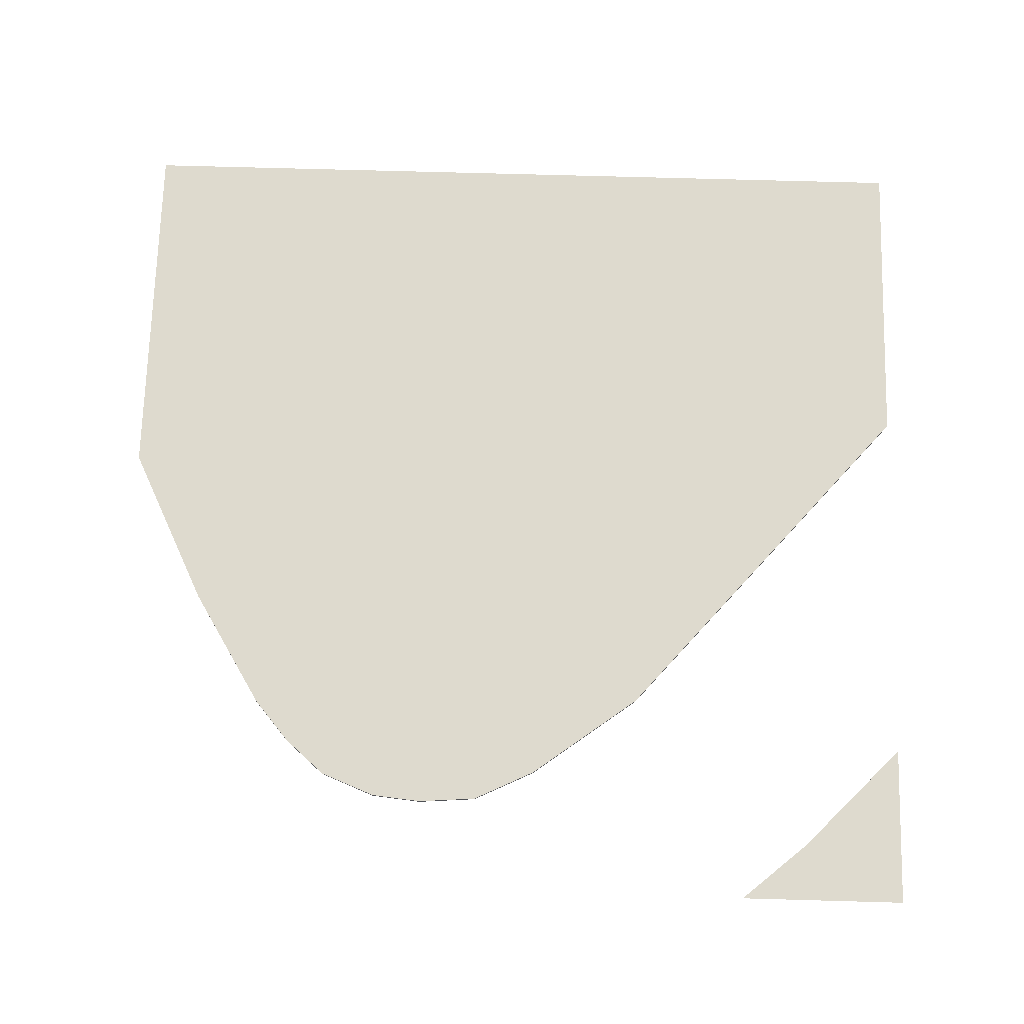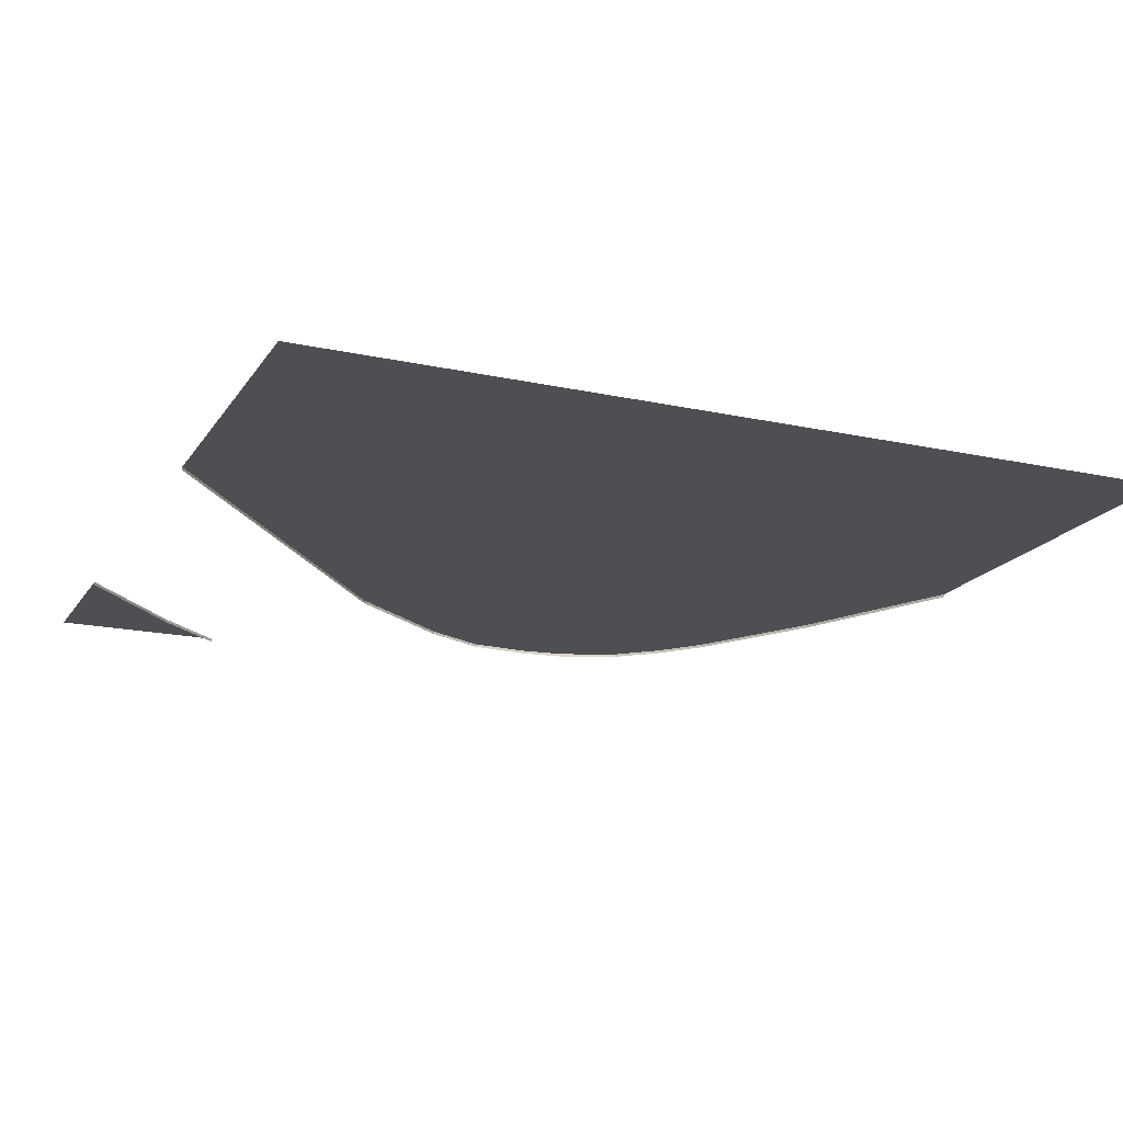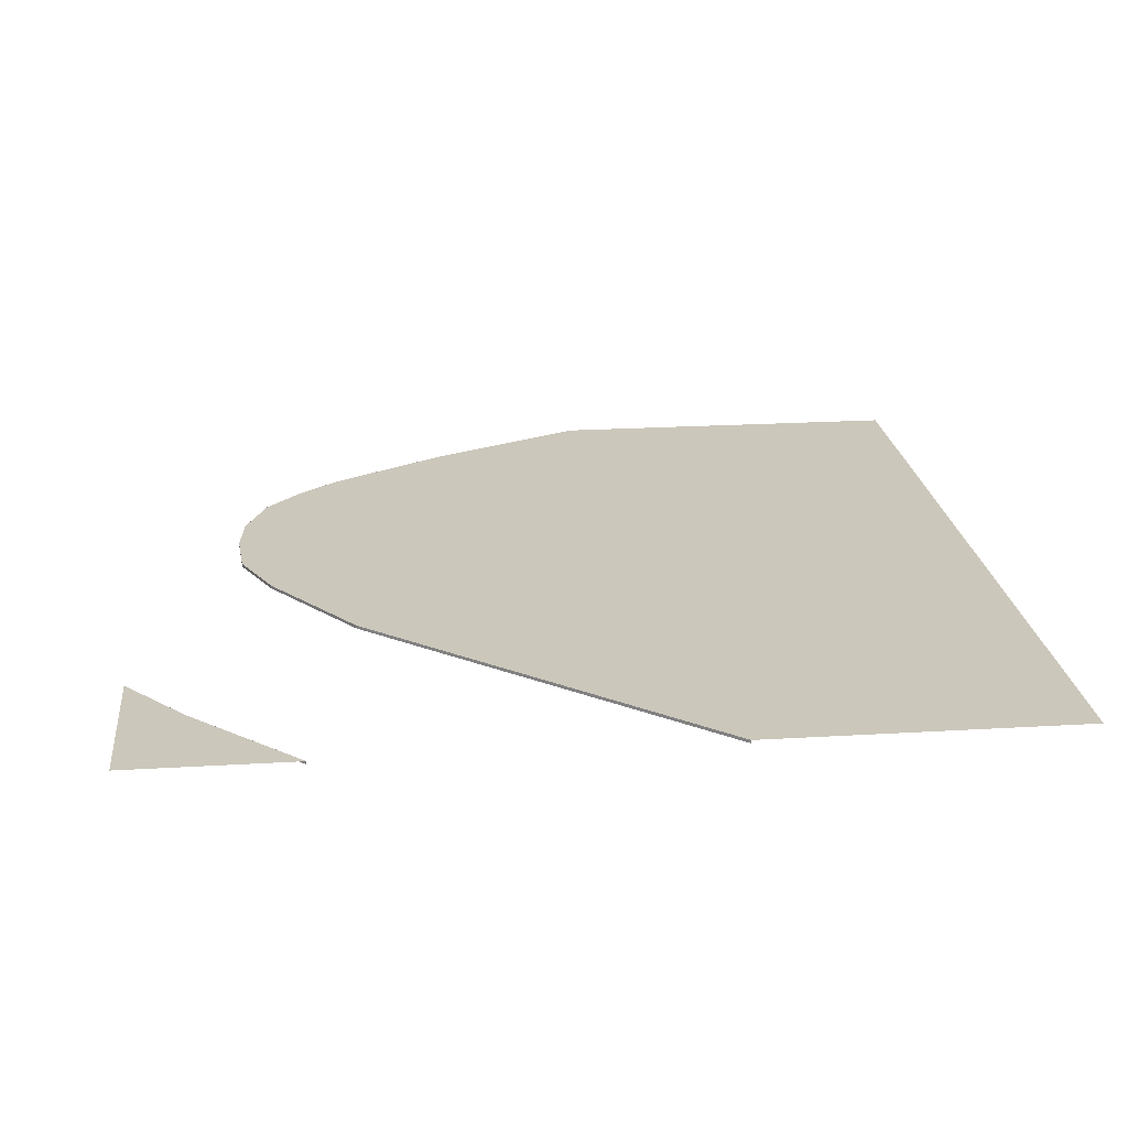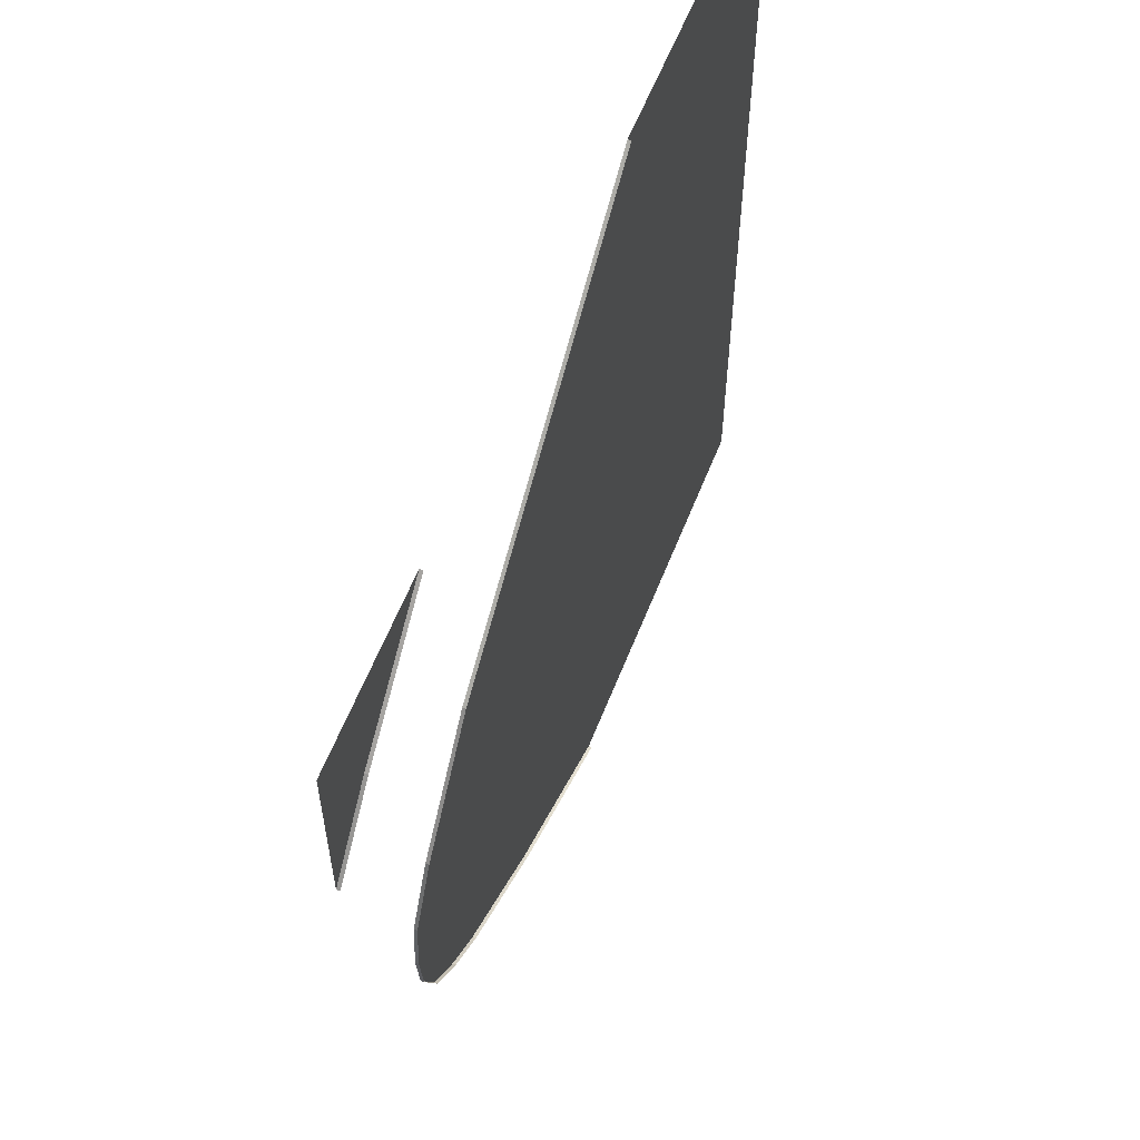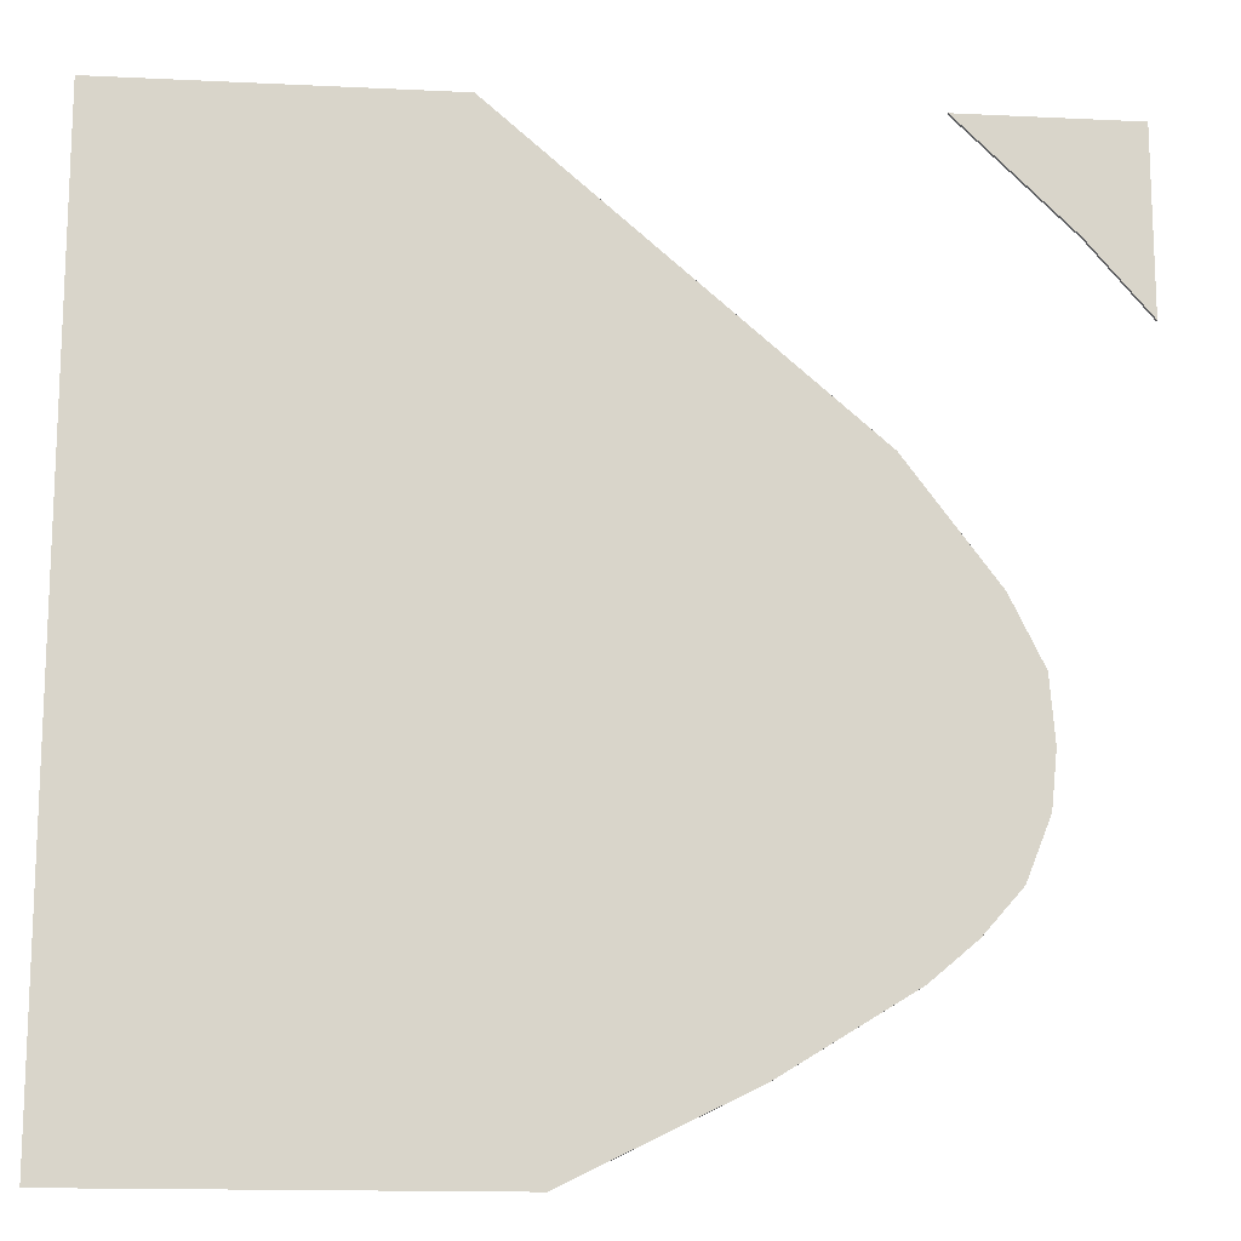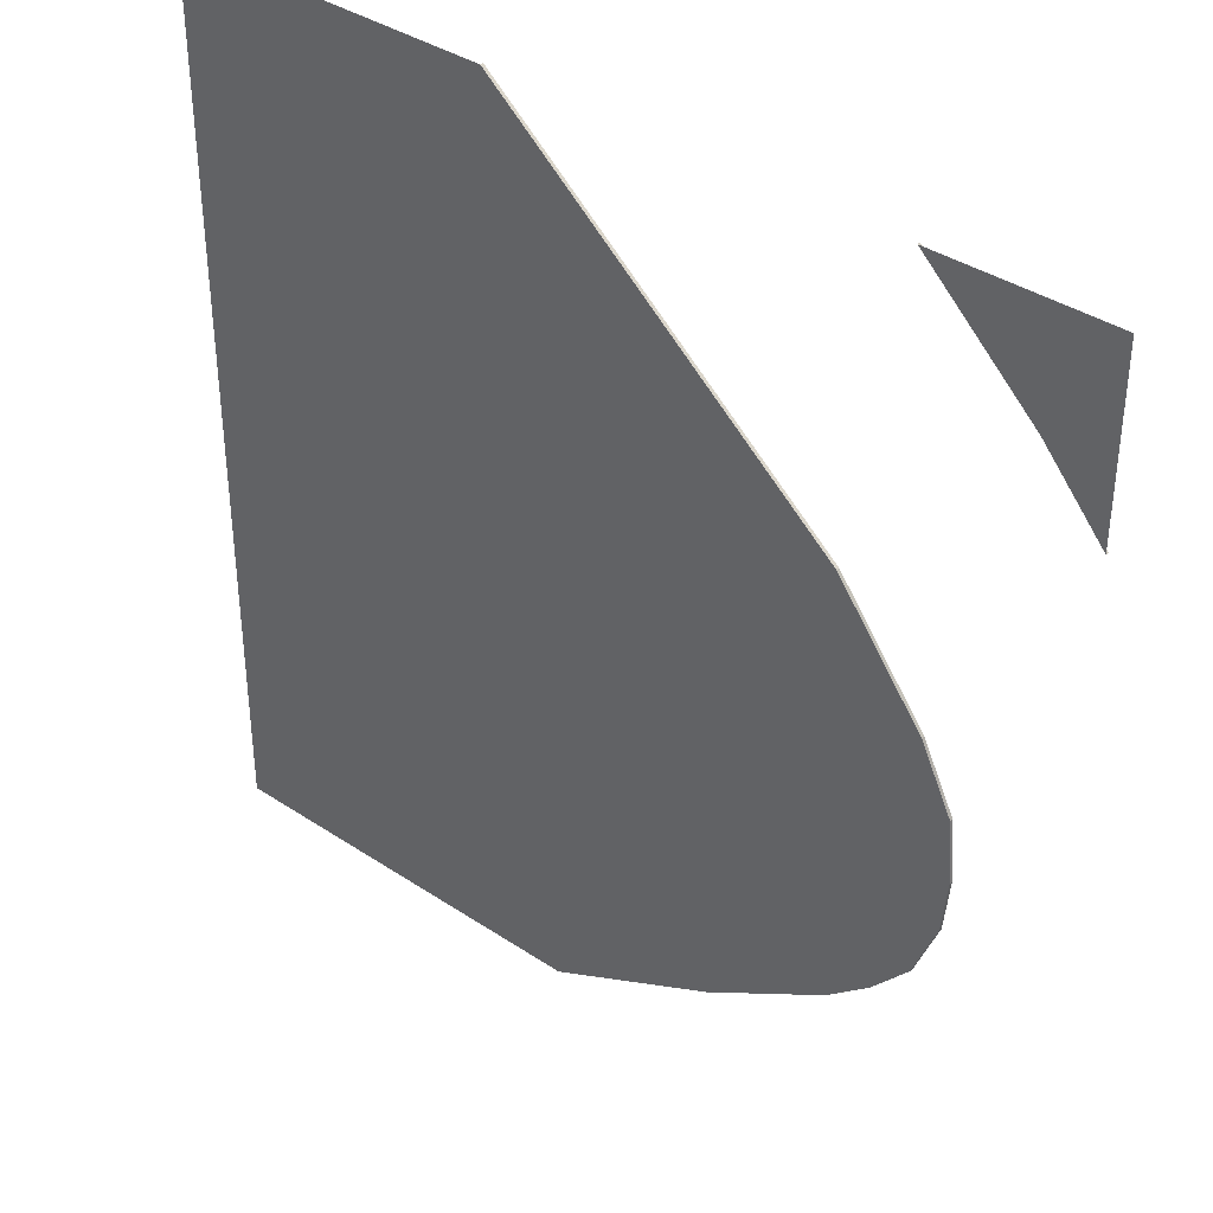
<metadata>
{"format":"obj","ext":"obj","renderer":"f3d","projection":"perspective","resolution":1024,"background":"white","views":[{"elev":71.1,"azim":-88.4,"up":"+Y"},{"elev":-18.1,"azim":66.9,"up":"+Y"},{"elev":21.7,"azim":-6.1,"up":"+Y"},{"elev":60.1,"azim":-68.5,"up":"+Z"},{"elev":-14.9,"azim":174.1,"up":"+Z"},{"elev":37.7,"azim":-139.6,"up":"+Z"}]}
</metadata>
<code>
v 93.68 -0.15 -750
v 93.68 -5.652 -750
v -192.3 -5.652 -608.7
v -192.3 -0.15 -608.7
v -218.3 -0.8377 -592.6
v -205.3 -0.8377 -600.6
v -205.3 -1.525 -600.6
v -218.3 -1.525 -592.6
v -244.2 -1.525 -576.6
v -218.3 -1.525 -592.6
v -218.3 -2.901 -592.6
v -244.2 -2.901 -576.6
v -244.2 -2.901 -576.6
v -218.3 -2.901 -592.6
v -218.3 -4.276 -592.6
v -244.2 -4.276 -576.6
v -218.3 -4.276 -592.6
v -205.3 -4.276 -600.6
v -205.3 -4.964 -600.6
v -218.3 -4.964 -592.6
v -218.3 -4.964 -592.6
v -205.3 -4.964 -600.6
v -205.3 -5.652 -600.6
v -218.3 -5.652 -592.6
v -218.3 -4.964 -592.6
v -218.3 -5.652 -592.6
v -244.2 -5.652 -576.6
v -244.2 -4.276 -576.6
v -218.3 -4.276 -592.6
v -218.3 -4.964 -592.6
v -244.2 -5.652 -576.6
v -244.2 -4.276 -576.6
v -218.3 -4.964 -592.6
v -244.2 -4.276 -576.6
v -244.2 -5.652 -576.6
v -296.2 -5.652 -544.5
v -296.2 -2.901 -544.5
v -244.2 -2.901 -576.6
v -244.2 -4.276 -576.6
v -296.2 -5.652 -544.5
v -296.2 -2.901 -544.5
v -244.2 -4.276 -576.6
v -387.1 -0.8377 -488.4
v -374.1 -0.8377 -496.4
v -374.1 -1.525 -496.4
v -387.1 -1.525 -488.4
v -374.1 -1.525 -496.4
v -348.1 -1.525 -512.4
v -348.1 -2.901 -512.4
v -374.1 -2.901 -496.4
v -348.1 -4.276 -512.4
v -348.1 -2.901 -512.4
v -296.2 -2.901 -544.5
v -296.2 -5.652 -544.5
v -348.1 -5.652 -512.4
v -348.1 -4.276 -512.4
v -296.2 -2.901 -544.5
v -296.2 -5.652 -544.5
v -348.1 -4.276 -512.4
v -374.1 -2.901 -496.4
v -348.1 -2.901 -512.4
v -348.1 -4.276 -512.4
v -374.1 -4.276 -496.4
v -374.1 -4.964 -496.4
v -374.1 -4.276 -496.4
v -348.1 -4.276 -512.4
v -348.1 -5.652 -512.4
v -374.1 -5.652 -496.4
v -374.1 -4.964 -496.4
v -348.1 -4.276 -512.4
v -348.1 -5.652 -512.4
v -374.1 -4.964 -496.4
v -387.1 -4.276 -488.4
v -374.1 -4.276 -496.4
v -374.1 -4.964 -496.4
v -387.1 -4.964 -488.4
v -387.1 -4.964 -488.4
v -374.1 -4.964 -496.4
v -374.1 -5.652 -496.4
v -387.1 -5.652 -488.4
v -205.3 -4.964 -600.6
v -192.3 -5.652 -608.7
v -205.3 -5.652 -600.6
v -205.3 -4.276 -600.6
v -192.3 -5.652 -608.7
v -205.3 -4.964 -600.6
v -218.3 -2.901 -592.6
v -205.3 -4.276 -600.6
v -218.3 -4.276 -592.6
v -205.3 -1.525 -600.6
v -205.3 -4.276 -600.6
v -218.3 -2.901 -592.6
v -205.3 -4.276 -600.6
v -205.3 -1.525 -600.6
v -192.3 -0.15 -608.7
v -192.3 -5.652 -608.7
v -205.3 -0.8377 -600.6
v -192.3 -0.15 -608.7
v -205.3 -1.525 -600.6
v -218.3 -0.8377 -592.6
v -192.3 -0.15 -608.7
v -205.3 -0.8377 -600.6
v -218.3 -2.901 -592.6
v -218.3 -1.525 -592.6
v -205.3 -1.525 -600.6
v -244.2 -1.525 -576.6
v -348.1 -1.525 -512.4
v -374.1 -0.8377 -496.4
v -218.3 -0.8377 -592.6
v -218.3 -1.525 -592.6
v -244.2 -1.525 -576.6
v -218.3 -0.8377 -592.6
v -244.2 -1.525 -576.6
v -244.2 -2.901 -576.6
v -296.2 -2.901 -544.5
v -218.3 -0.8377 -592.6
v -374.1 -0.8377 -496.4
v -400.1 -0.15 -480.3
v -192.3 -0.15 -608.7
v -348.1 -1.525 -512.4
v -296.2 -2.901 -544.5
v -348.1 -2.901 -512.4
v -387.1 -4.964 -488.4
v -387.1 -5.652 -488.4
v -400.1 -5.652 -480.3
v -400.1 -5.652 -480.3
v -387.1 -4.276 -488.4
v -387.1 -4.964 -488.4
v -400.1 -5.652 -480.3
v -400.1 -0.15 -480.3
v -387.1 -1.525 -488.4
v -387.1 -4.276 -488.4
v -387.1 -4.276 -488.4
v -374.1 -2.901 -496.4
v -374.1 -4.276 -496.4
v -387.1 -1.525 -488.4
v -374.1 -1.525 -496.4
v -374.1 -2.901 -496.4
v -374.1 -0.8377 -496.4
v -348.1 -1.525 -512.4
v -374.1 -1.525 -496.4
v -374.1 -0.8377 -496.4
v -387.1 -0.8377 -488.4
v -400.1 -0.15 -480.3
v -387.1 -1.525 -488.4
v -400.1 -0.15 -480.3
v -387.1 -0.8377 -488.4
v -387.1 -1.525 -488.4
v -374.1 -2.901 -496.4
v -387.1 -4.276 -488.4
v -244.2 -1.525 -576.6
v -296.2 -2.901 -544.5
v -348.1 -1.525 -512.4
v -575.2 -0.15 -248.1
v -575.2 -5.652 -248.1
v -584.5 -5.652 -159.1
v -584.5 -0.15 -159.1
v -536.1 -0.15 -346.5
v -536.1 -5.652 -346.5
v -575.2 -5.652 -248.1
v -575.2 -0.15 -248.1
v -473.3 -0.15 -418.3
v -473.3 -5.652 -418.3
v -536.1 -5.652 -346.5
v -536.1 -0.15 -346.5
v -400.1 -0.15 -480.3
v -400.1 -5.652 -480.3
v -473.3 -5.652 -418.3
v -473.3 -0.15 -418.3
v -378 -0.15 248.6
v -378 -5.652 248.6
v 203.5 -5.652 750
v 203.5 -0.15 750
v -523.5 -0.15 54.07
v -523.5 -5.652 54.07
v -378 -5.652 248.6
v -378 -0.15 248.6
v -576.6 -0.15 -55.18
v -576.6 -5.652 -55.18
v -523.5 -5.652 54.07
v -523.5 -0.15 54.07
v -584.5 -0.15 -159.1
v -584.5 -5.652 -159.1
v -576.6 -5.652 -55.18
v -576.6 -0.15 -55.18
f 1 2 3 4
f 5 6 7 8
f 9 10 11 12
f 13 14 15 16
f 17 18 19 20
f 21 22 23 24
f 25 26 27
f 28 29 30
f 31 32 33
f 34 35 36
f 37 38 39
f 40 41 42
f 43 44 45 46
f 47 48 49 50
f 51 52 53
f 54 55 56
f 57 58 59
f 60 61 62 63
f 64 65 66
f 67 68 69
f 70 71 72
f 73 74 75 76
f 77 78 79 80
f 81 82 83
f 84 85 86
f 87 88 89
f 90 91 92
f 93 94 95 96
f 97 98 99
f 100 101 102
f 103 104 105
f 106 107 108 109
f 110 111 112
f 113 114 115
f 116 117 118 119
f 120 121 122
f 123 124 125
f 126 127 128
f 129 130 131 132
f 133 134 135
f 136 137 138
f 139 140 141
f 142 143 144
f 145 146 147
f 148 149 150
f 151 152 153
f 154 155 156 157
f 158 159 160 161
f 162 163 164 165
f 166 167 168 169
f 170 171 172 173
f 174 175 176 177
f 178 179 180 181
f 182 183 184 185
v -462.9 -0.15 750
v -462.9 -5.652 750
v -647.9 -5.652 571.2
v -647.9 -0.15 571.2
v -647.9 -0.15 571.2
v -647.9 -5.652 571.2
v -750 -5.652 451.6
v -750 -0.15 451.6
f 186 187 188 189
f 190 191 192 193
v -750 -0.2 750
v -462.9 -0.2 750
v -647.9 -0.2 571.2
v -647.9 -0.2 571.2
v -750 -0.2 451.6
v -750 -0.2 750
f 194 195 196
f 197 198 199
v 750 -0.2 750
v 750 -0.2 -750
v 93.68 -0.2 -750
v 203.5 -0.2 750
v -378 -0.2 248.6
v 203.5 -0.2 750
v 93.68 -0.2 -750
v -192.3 -0.2 -608.7
v -378 -0.2 248.6
v 93.68 -0.2 -750
v -192.3 -0.2 -608.7
v -400.1 -0.2 -480.3
v -378 -0.2 248.6
v -584.5 -0.2 -159.1
v -576.6 -0.2 -55.18
v -523.5 -0.2 54.07
v -473.3 -0.2 -418.3
v -584.5 -0.2 -159.1
v -523.5 -0.2 54.07
v -473.3 -0.2 -418.3
v -523.5 -0.2 54.07
v -400.1 -0.2 -480.3
v -473.3 -0.2 -418.3
v -536.1 -0.2 -346.5
v -575.2 -0.2 -248.1
v -473.3 -0.2 -418.3
v -575.2 -0.2 -248.1
v -584.5 -0.2 -159.1
v -378 -0.2 248.6
v -400.1 -0.2 -480.3
v -523.5 -0.2 54.07
f 200 201 202 203
f 204 205 206
f 207 208 209
f 210 211 212
f 213 214 215
f 216 217 218
f 219 220 221
f 222 223 224
f 225 226 227
f 228 229 230

</code>
